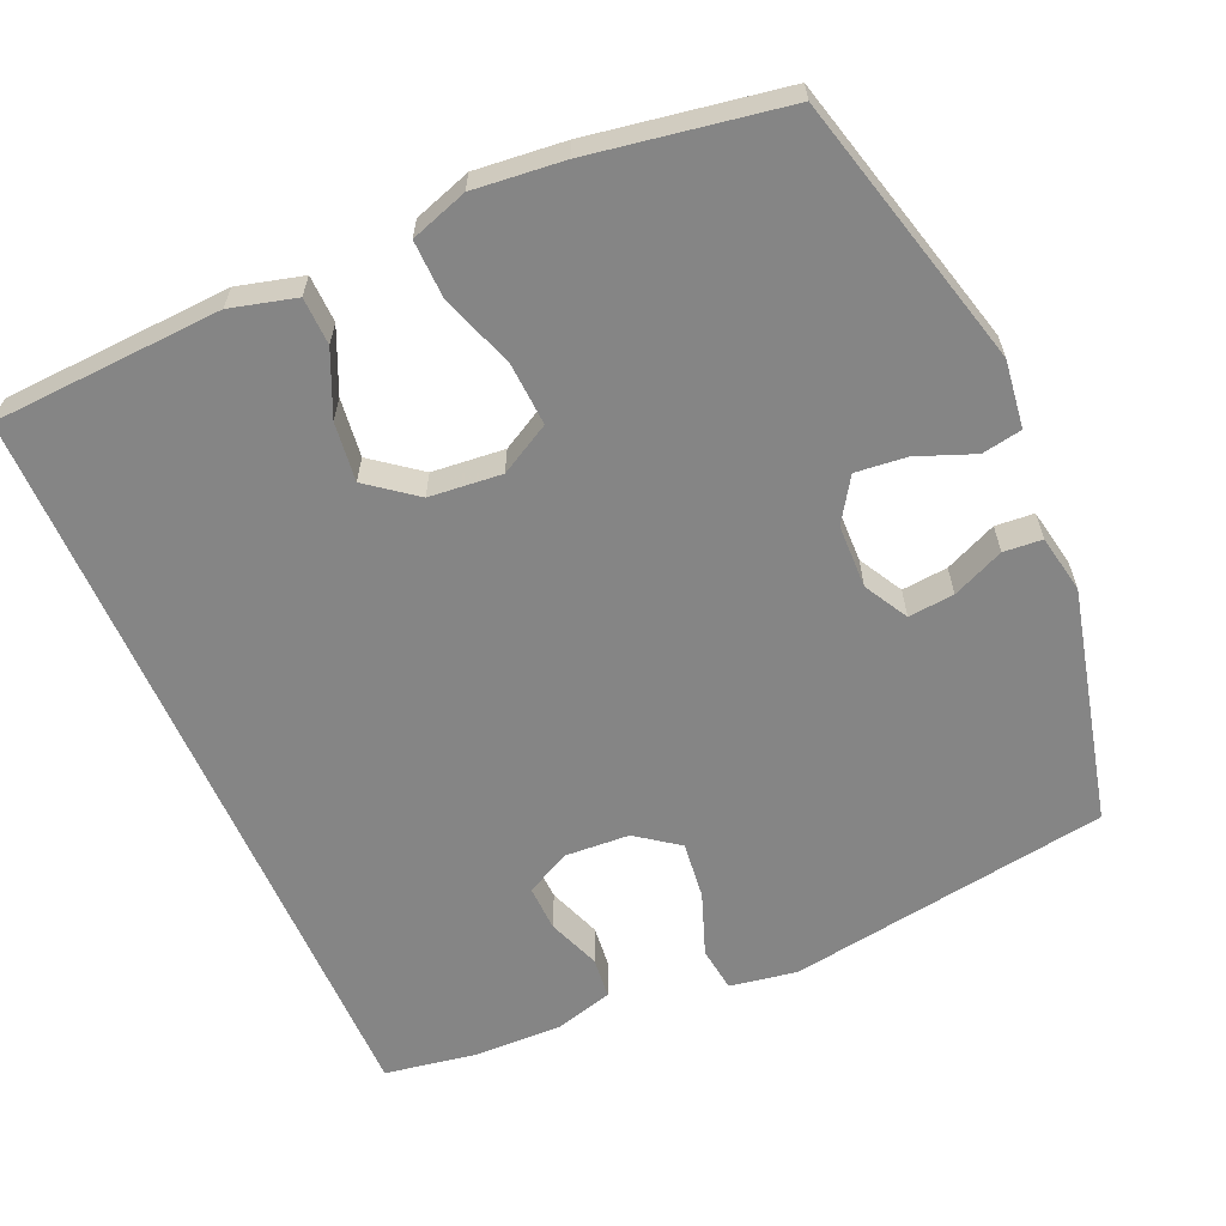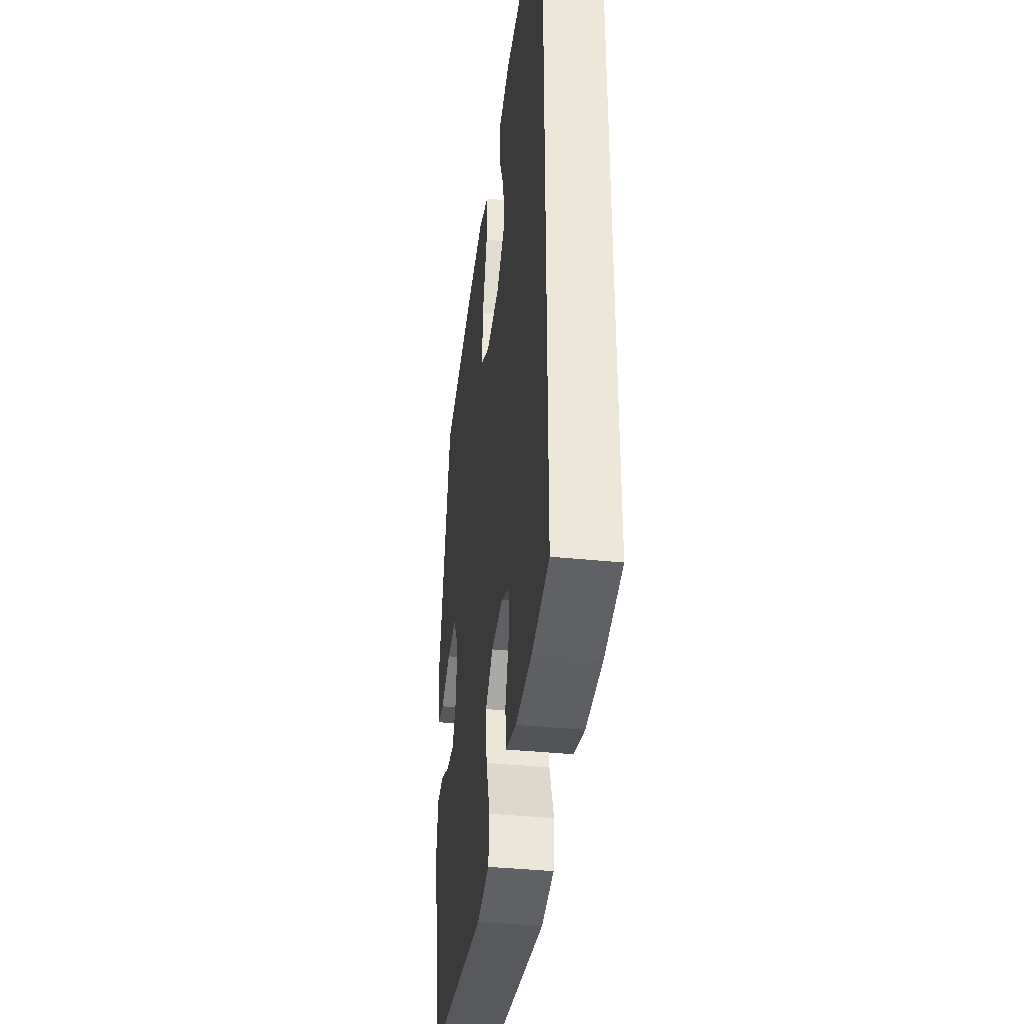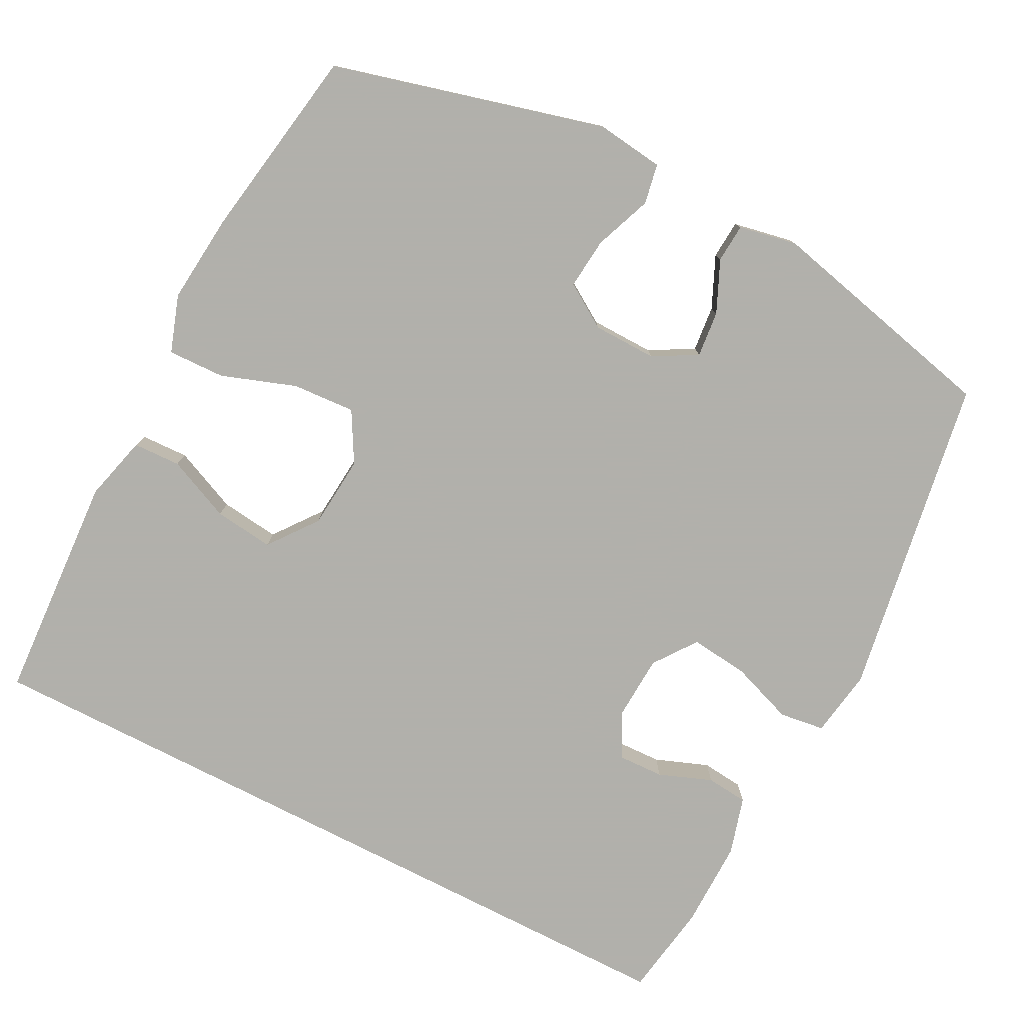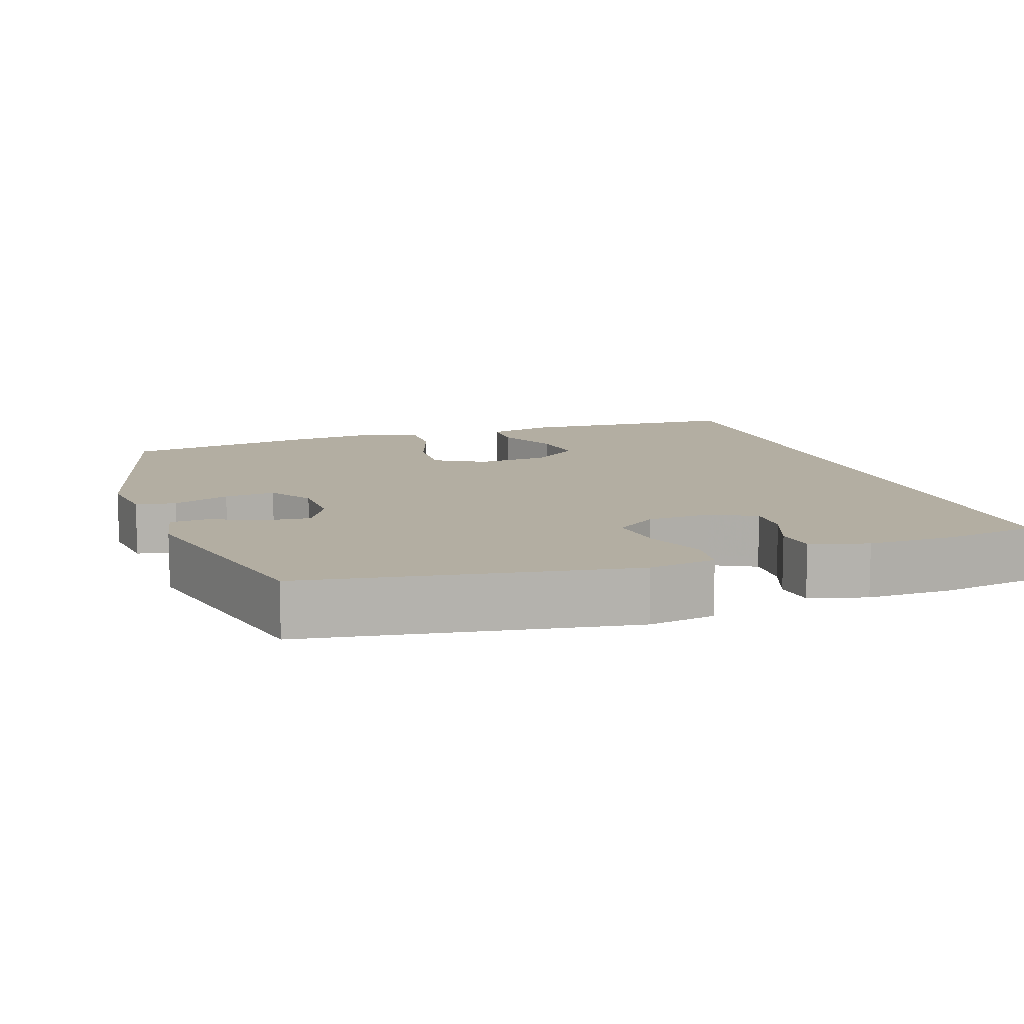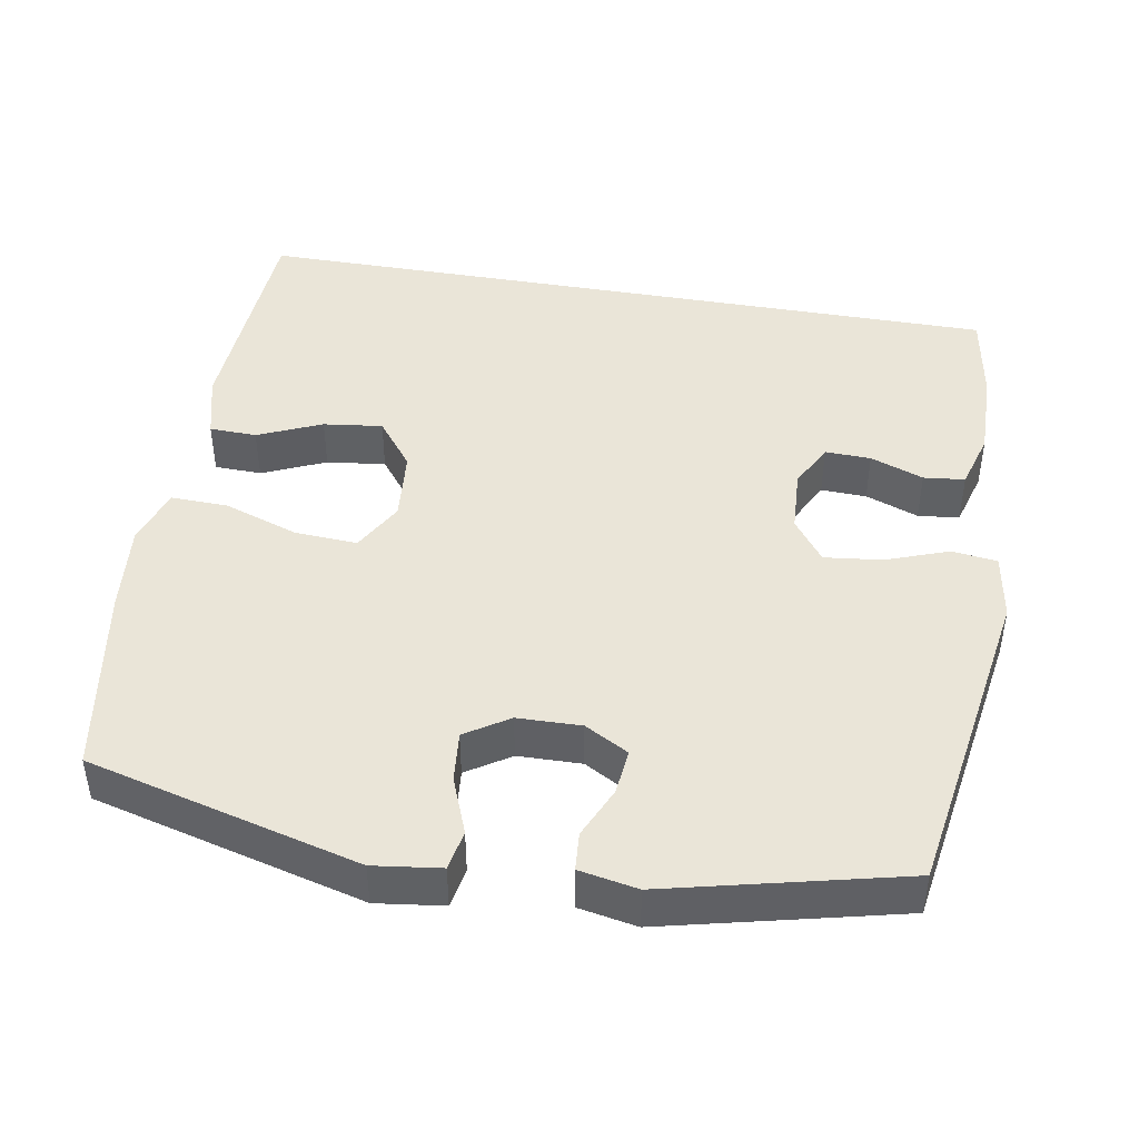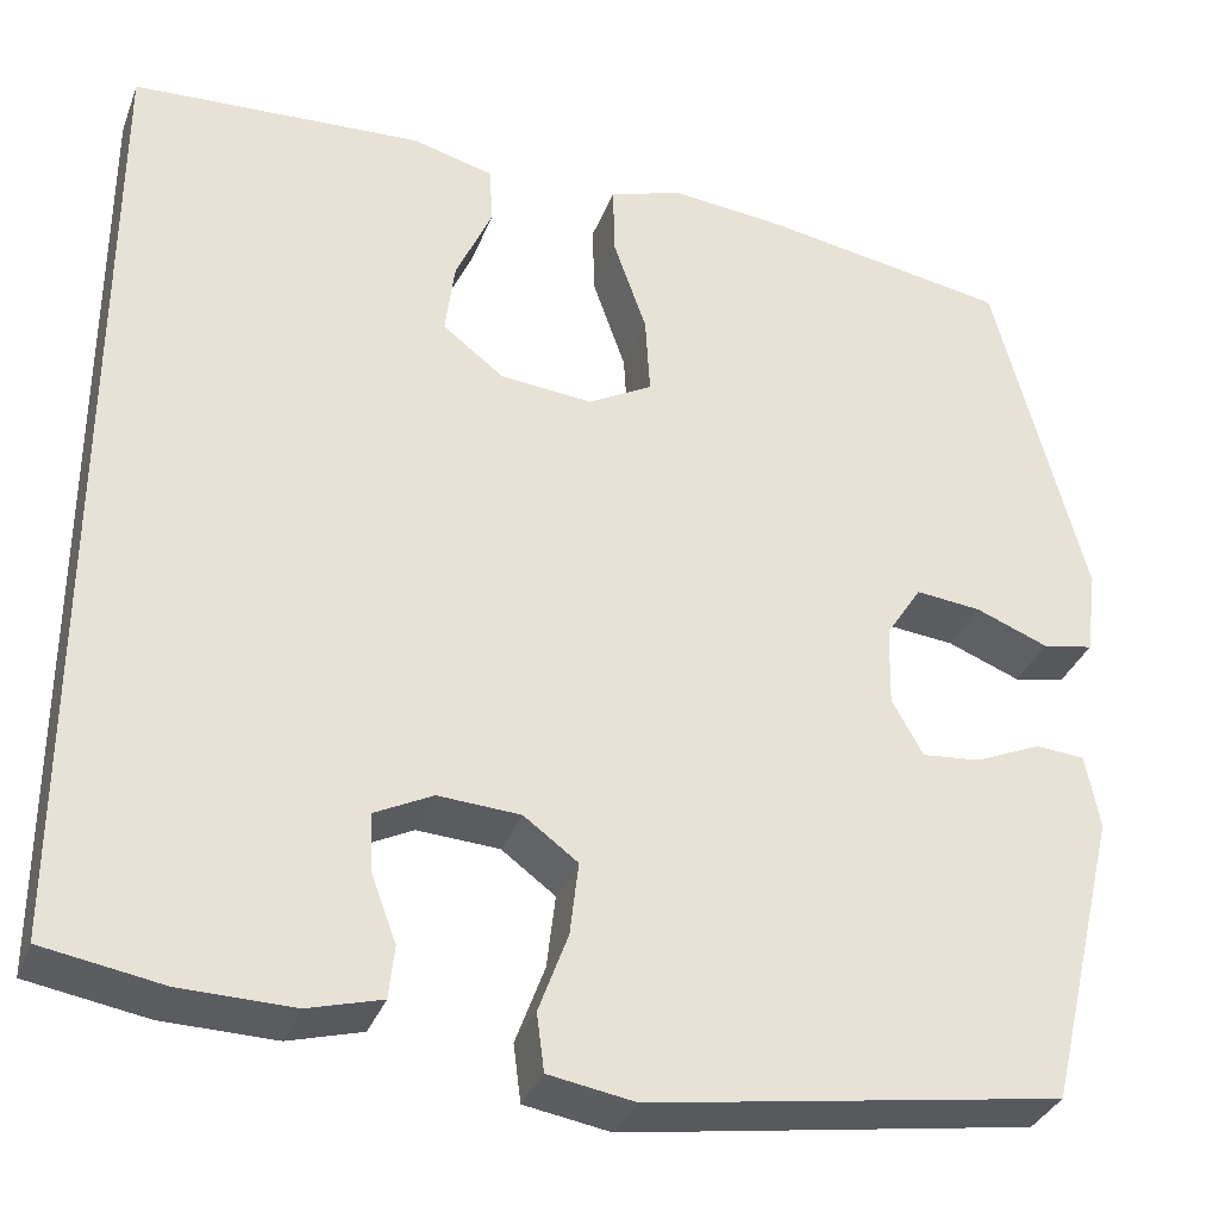
<metadata>
{"format":"obj","ext":"obj","renderer":"f3d","projection":"perspective","resolution":1024,"background":"white","views":[{"elev":-61.8,"azim":23.6,"up":"+Y"},{"elev":-39.0,"azim":-97.3,"up":"+Z"},{"elev":-78.5,"azim":62.9,"up":"+Y"},{"elev":10.8,"azim":161.3,"up":"+Y"},{"elev":44.5,"azim":99.9,"up":"+Y"},{"elev":-34.1,"azim":-19.2,"up":"+Z"}]}
</metadata>
<code>
v -0.5 0.07 0.524
v -0.191 0.07 0.541
v -0.103 0.07 0.518
v -0.101 0.07 0.454
v -0.139 0.07 0.368
v -0.149 0.07 0.288
v -0.084 0.07 0.238
v 0.014 0.07 0.229
v 0.082 0.07 0.267
v 0.077 0.07 0.352
v 0.042 0.07 0.453
v 0.04 0.07 0.53
v 0.117 0.07 0.556
v 0.238 0.07 0.544
v 0.5 0.07 0.5
v 0.596 0.07 0.132
v 0.584 0.07 0.041
v 0.53 0.07 0.031
v 0.453 0.07 0.061
v 0.384 0.07 0.068
v 0.346 0.07 0.009
v 0.344 0.07 -0.077
v 0.377 0.07 -0.136
v 0.439 0.07 -0.13
v 0.509 0.07 -0.099
v 0.561 0.07 -0.103
v 0.576 0.07 -0.182
v 0.5 0.07 -0.5
v 0.064 0.07 -0.57
v -0.027 0.07 -0.555
v -0.035 0.07 -0.494
v -0.004 0.07 -0.409
v 0.005 0.07 -0.331
v -0.052 0.07 -0.289
v -0.139 0.07 -0.284
v -0.2 0.07 -0.315
v -0.198 0.07 -0.377
v -0.171 0.07 -0.449
v -0.177 0.07 -0.505
v -0.255 0.07 -0.527
v -0.374 0.07 -0.525
v -0.5 0.07 -0.504
v -0.5 0 0.524
v -0.191 0 0.541
v -0.103 0 0.518
v -0.101 0 0.454
v -0.139 0 0.368
v -0.149 0 0.288
v -0.084 0 0.238
v 0.014 0 0.229
v 0.082 0 0.267
v 0.077 0 0.352
v 0.042 0 0.453
v 0.04 0 0.53
v 0.117 0 0.556
v 0.238 0 0.544
v 0.5 0 0.5
v 0.596 0 0.132
v 0.584 0 0.041
v 0.53 0 0.031
v 0.453 0 0.061
v 0.384 0 0.068
v 0.346 0 0.009
v 0.344 0 -0.077
v 0.377 0 -0.136
v 0.439 0 -0.13
v 0.509 0 -0.099
v 0.561 0 -0.103
v 0.576 0 -0.182
v 0.5 0 -0.5
v 0.064 0 -0.57
v -0.027 0 -0.555
v -0.035 0 -0.494
v -0.004 0 -0.409
v 0.005 0 -0.331
v -0.052 0 -0.289
v -0.139 0 -0.284
v -0.2 0 -0.315
v -0.198 0 -0.377
v -0.171 0 -0.449
v -0.177 0 -0.505
v -0.255 0 -0.527
v -0.374 0 -0.525
v -0.5 0 -0.504
f 37 38 39 40
f 36 37 40 41
f 29 30 31 32
f 29 32 33
f 28 29 33
f 27 28 33 34
f 24 25 26 27
f 23 24 27 34
f 16 17 18 19
f 16 19 20
f 15 16 20
f 14 15 20 21
f 10 11 12 13
f 9 10 13 14
f 2 3 4 5
f 2 5 6
f 1 2 6
f 36 41 42 1
f 22 23 34 35
f 14 21 22 35
f 9 14 35 36
f 8 9 36
f 7 8 36
f 1 6 7 36
f 82 81 80 79
f 83 82 79 78
f 74 73 72 71
f 75 74 71
f 75 71 70
f 76 75 70 69
f 69 68 67 66
f 76 69 66 65
f 61 60 59 58
f 62 61 58
f 62 58 57
f 63 62 57 56
f 55 54 53 52
f 56 55 52 51
f 47 46 45 44
f 48 47 44
f 48 44 43
f 43 84 83 78
f 77 76 65 64
f 77 64 63 56
f 78 77 56 51
f 78 51 50
f 78 50 49
f 78 49 48 43
f 1 43 44 2
f 2 44 45 3
f 3 45 46 4
f 4 46 47 5
f 5 47 48 6
f 6 48 49 7
f 7 49 50 8
f 8 50 51 9
f 9 51 52 10
f 10 52 53 11
f 11 53 54 12
f 12 54 55 13
f 13 55 56 14
f 14 56 57 15
f 15 57 58 16
f 16 58 59 17
f 17 59 60 18
f 18 60 61 19
f 19 61 62 20
f 20 62 63 21
f 21 63 64 22
f 22 64 65 23
f 23 65 66 24
f 24 66 67 25
f 25 67 68 26
f 26 68 69 27
f 27 69 70 28
f 28 70 71 29
f 29 71 72 30
f 30 72 73 31
f 31 73 74 32
f 32 74 75 33
f 33 75 76 34
f 34 76 77 35
f 35 77 78 36
f 36 78 79 37
f 37 79 80 38
f 38 80 81 39
f 39 81 82 40
f 40 82 83 41
f 41 83 84 42
f 42 84 43 1

</code>
